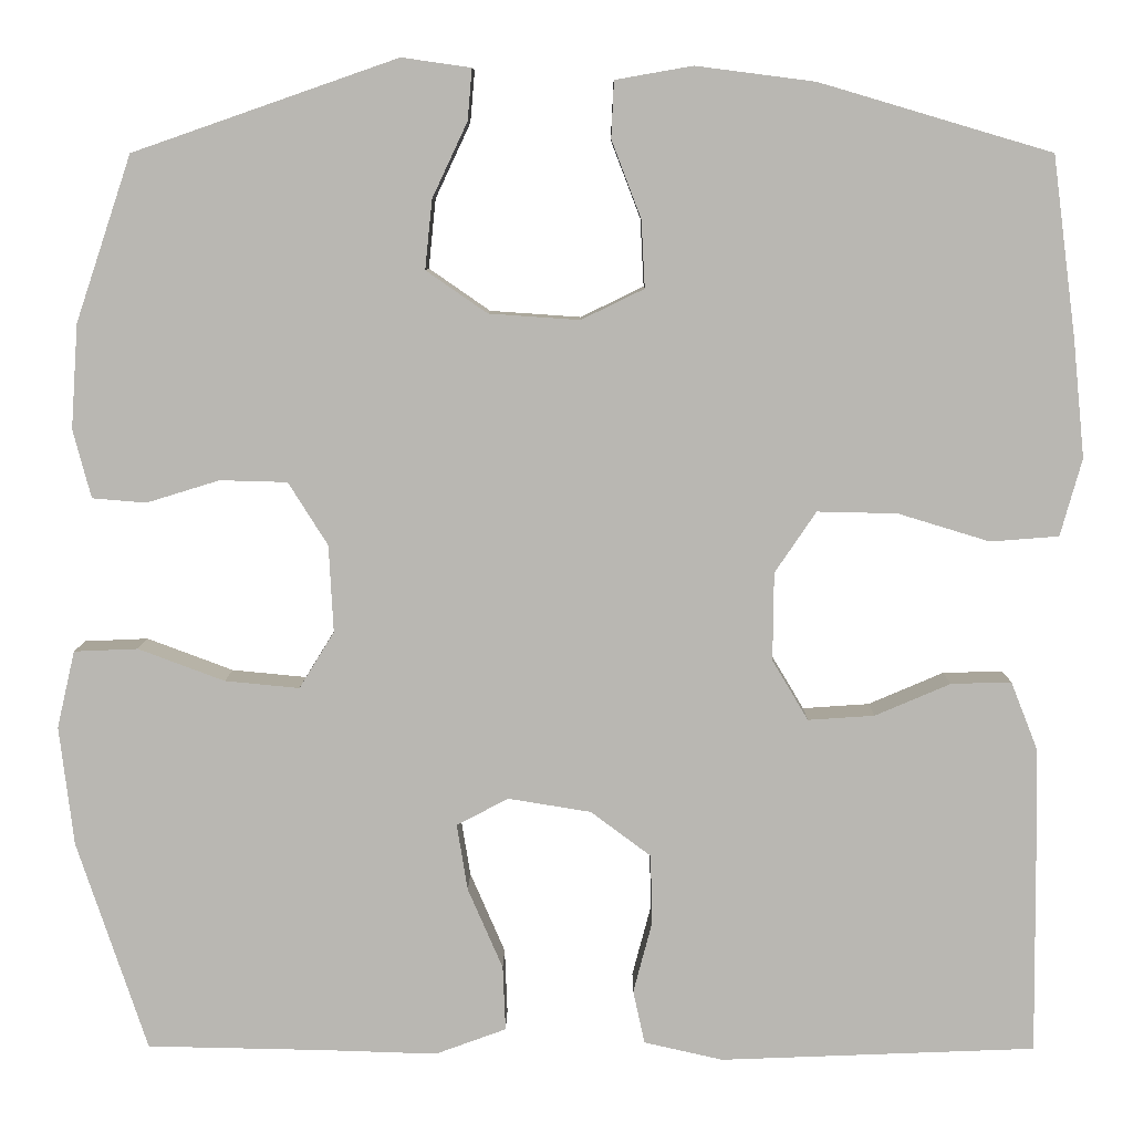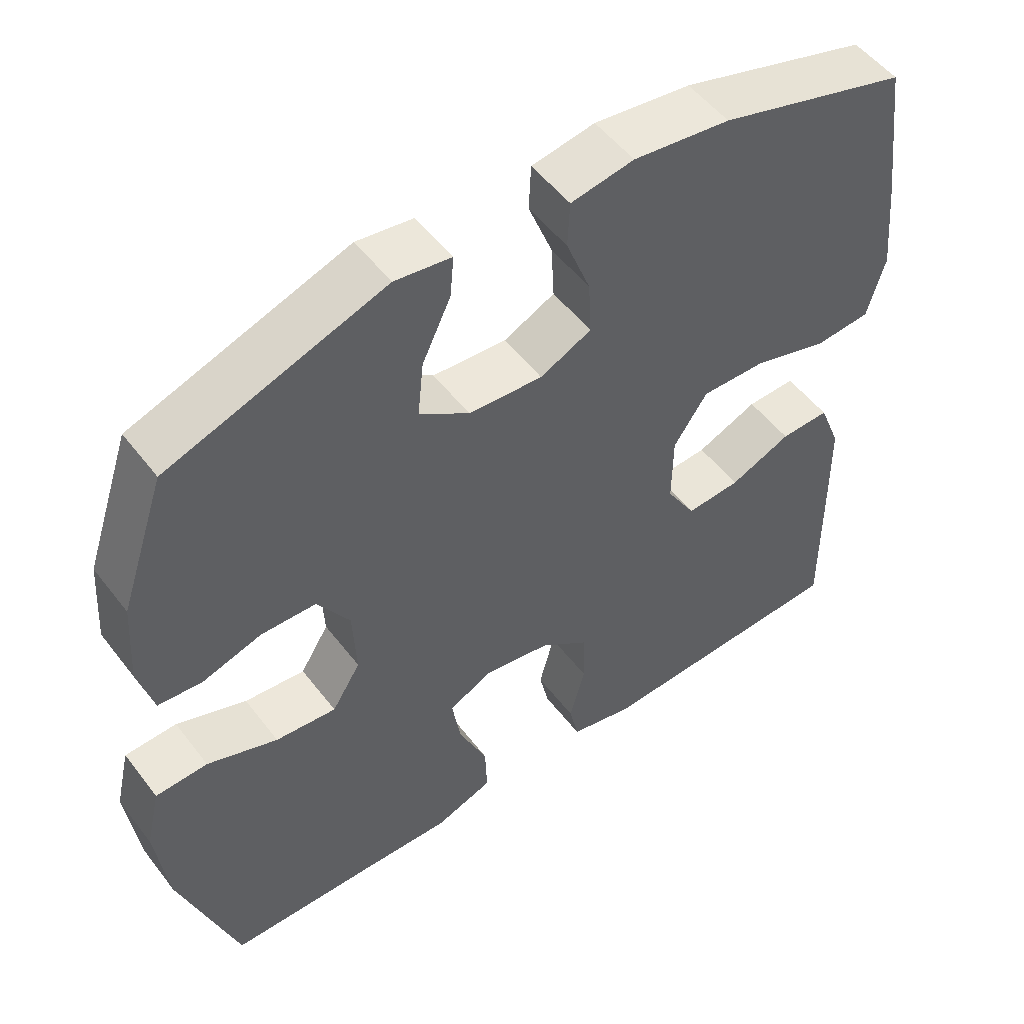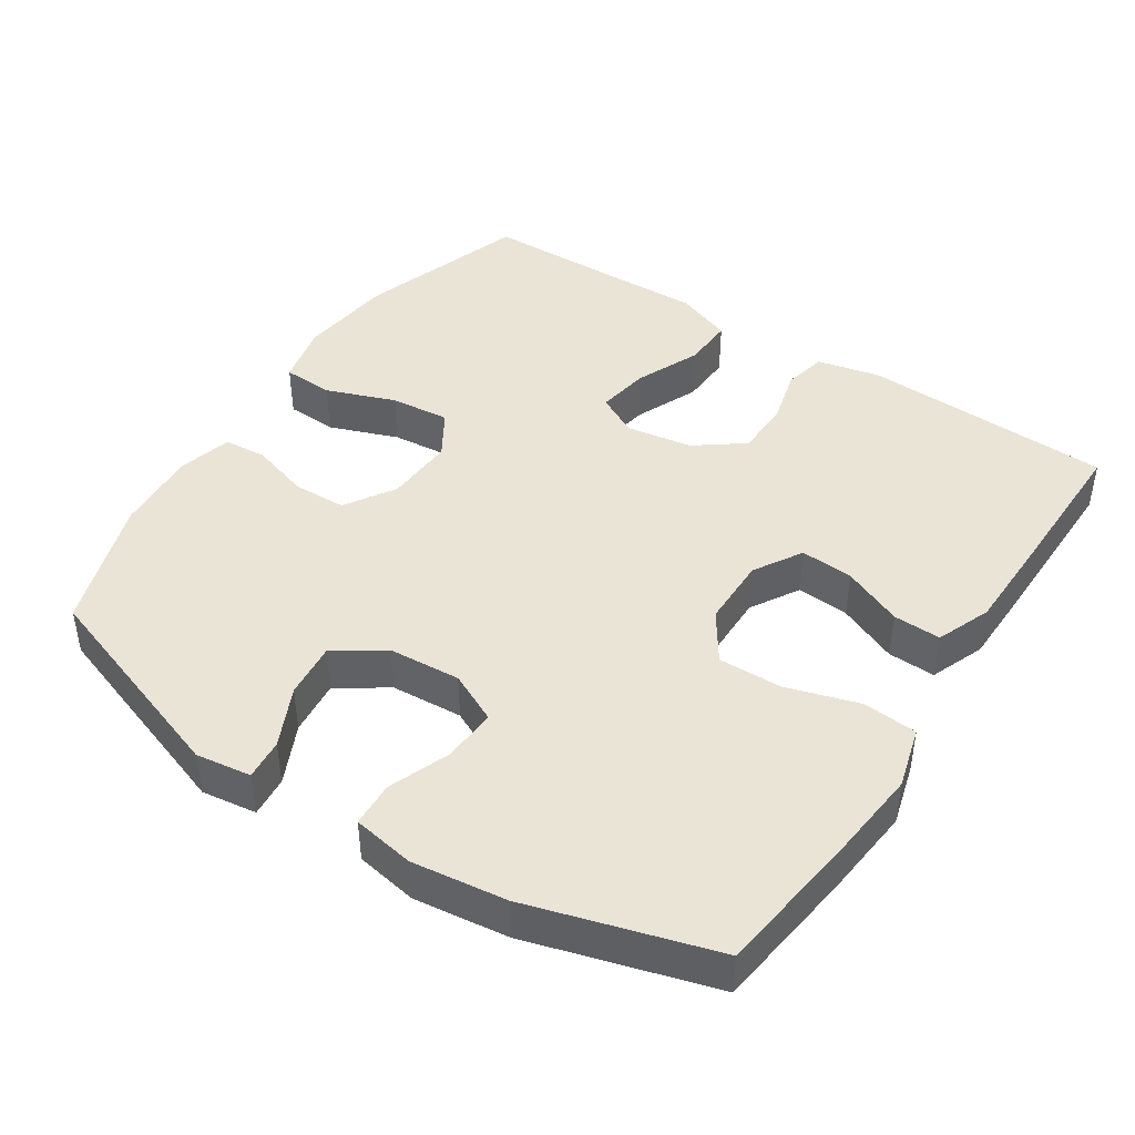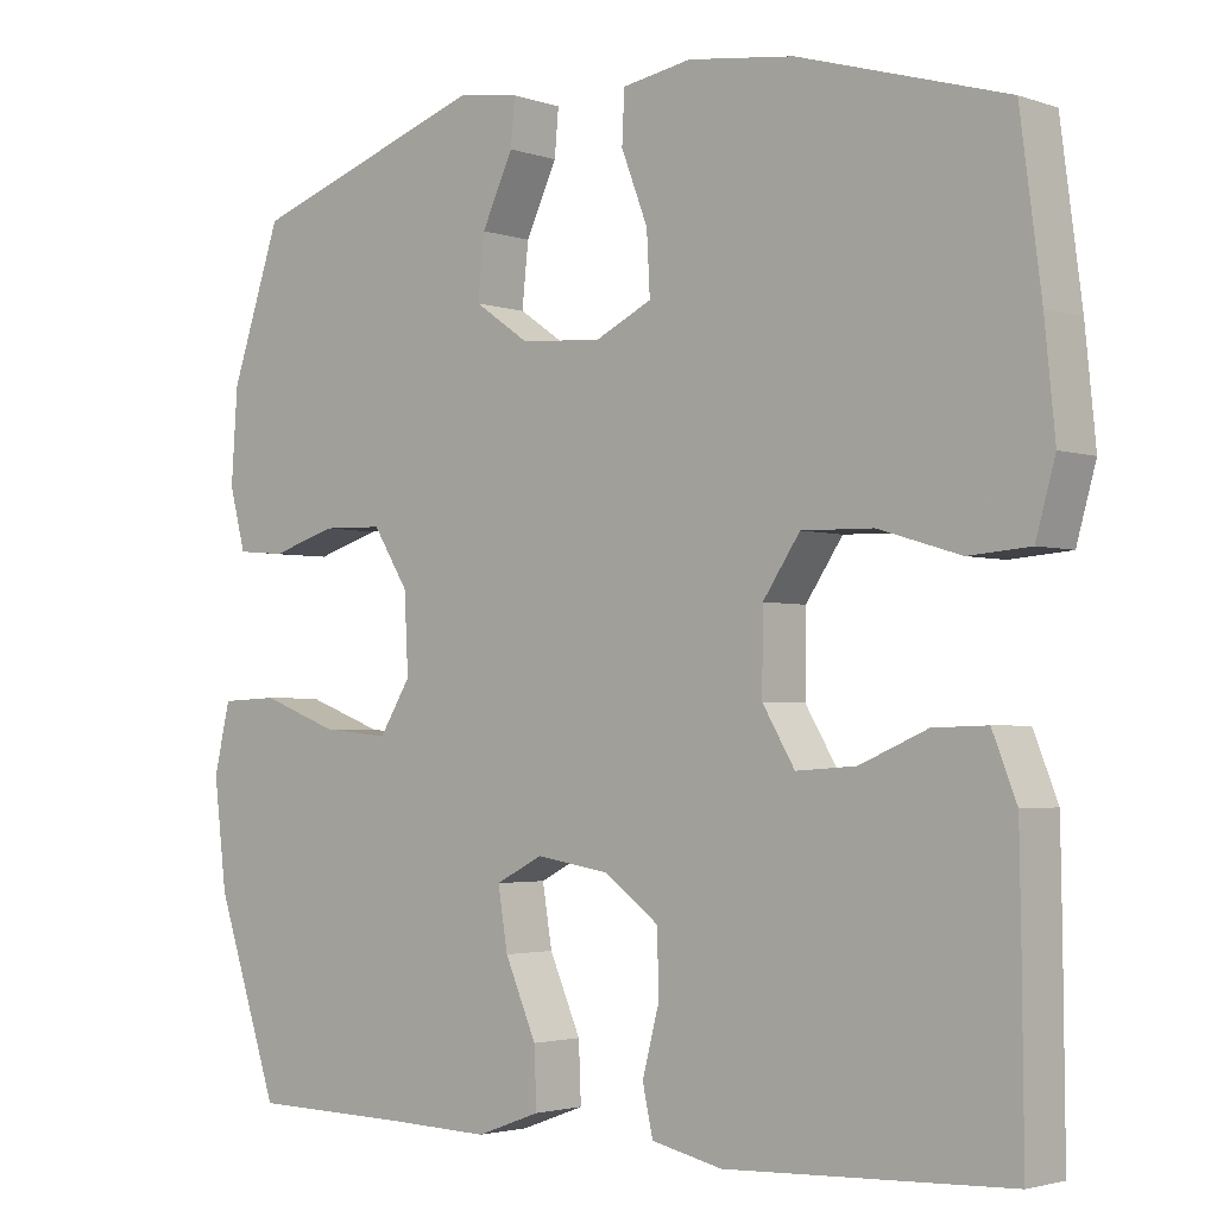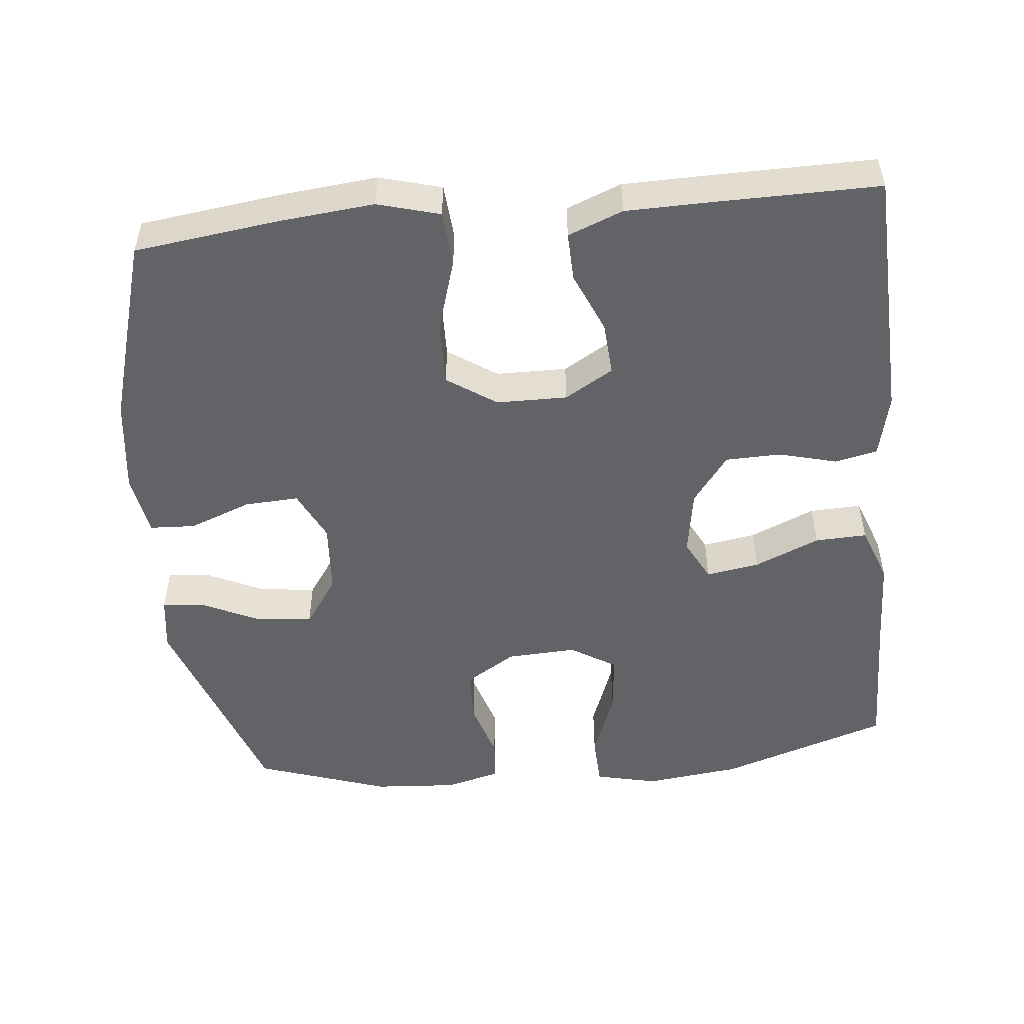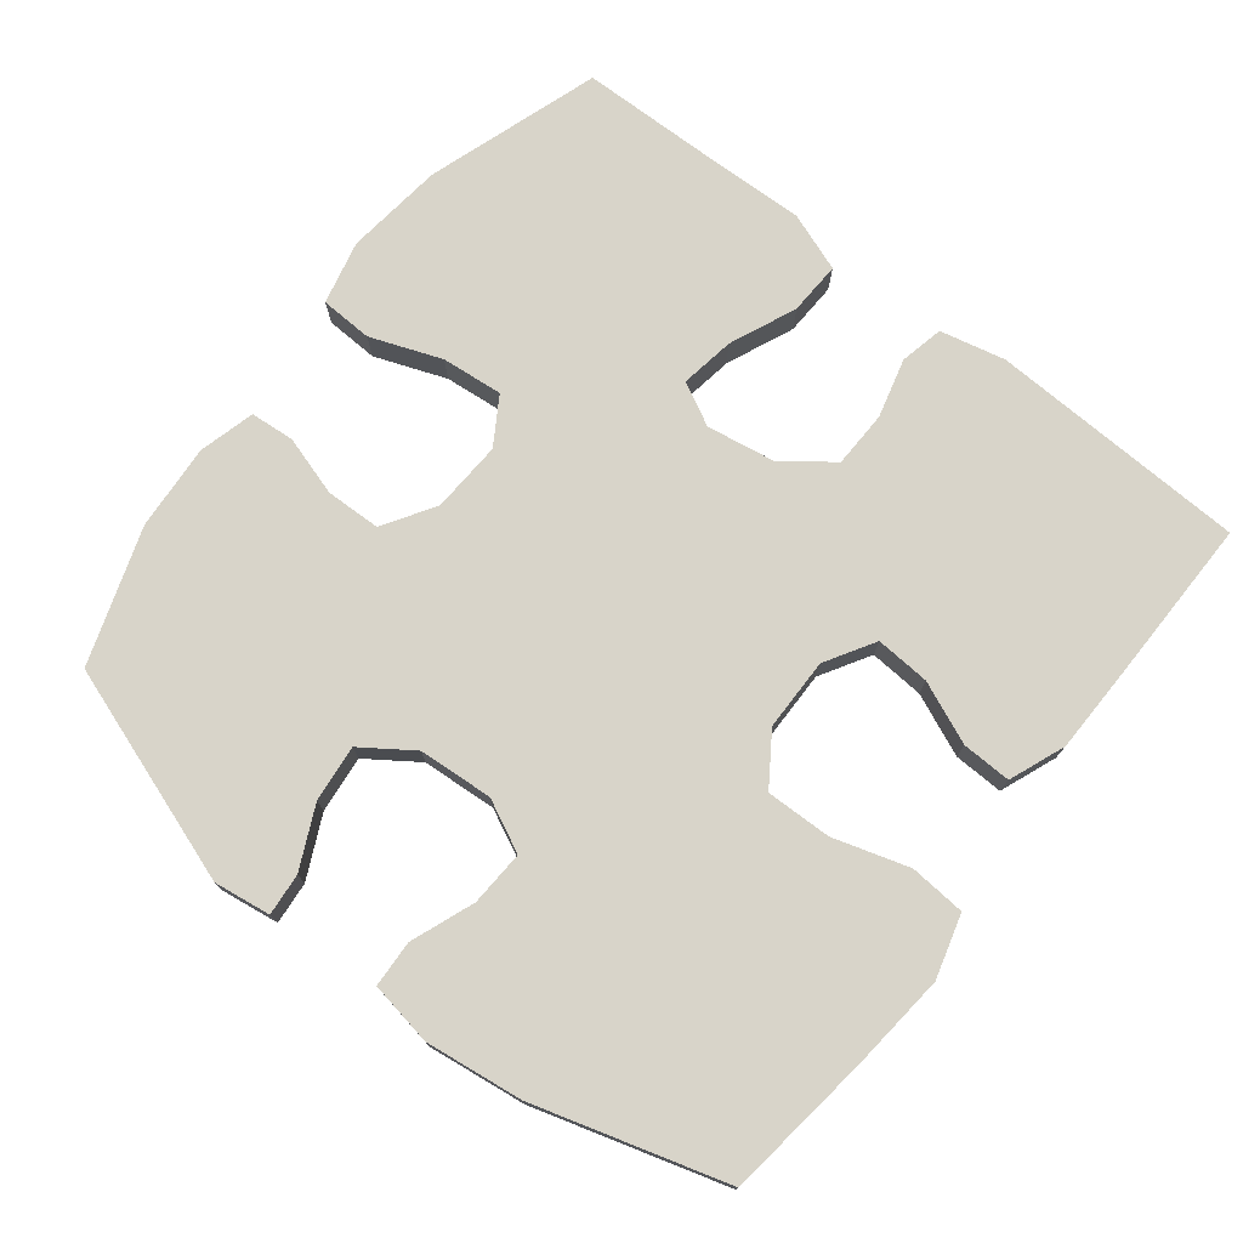
<metadata>
{"format":"obj","ext":"obj","renderer":"f3d","projection":"perspective","resolution":1024,"background":"white","views":[{"elev":7.8,"azim":0.5,"up":"+Z"},{"elev":52.2,"azim":-36.4,"up":"+Z"},{"elev":43.8,"azim":33.3,"up":"+Y"},{"elev":-2.7,"azim":40.7,"up":"+Z"},{"elev":-50.9,"azim":95.7,"up":"+Y"},{"elev":75.3,"azim":38.0,"up":"+Y"}]}
</metadata>
<code>
v -0.5 0.07 0.5
v -0.206 0.07 0.602
v -0.129 0.07 0.591
v -0.134 0.07 0.534
v -0.173 0.07 0.451
v -0.181 0.07 0.374
v -0.113 0.07 0.327
v -0.012 0.07 0.32
v 0.058 0.07 0.354
v 0.054 0.07 0.429
v 0.021 0.07 0.515
v 0.024 0.07 0.578
v 0.11 0.07 0.593
v 0.242 0.07 0.576
v 0.5 0.07 0.5
v 0.526 0.07 0.3
v 0.539 0.07 0.169
v 0.515 0.07 0.083
v 0.439 0.07 0.077
v 0.337 0.07 0.108
v 0.248 0.07 0.11
v 0.202 0.07 0.042
v 0.201 0.07 -0.056
v 0.241 0.07 -0.123
v 0.315 0.07 -0.118
v 0.399 0.07 -0.082
v 0.466 0.07 -0.08
v 0.496 0.07 -0.156
v 0.498 0.07 -0.277
v 0.5 0.07 -0.5
v 0.149 0.07 -0.514
v 0.061 0.07 -0.494
v 0.048 0.07 -0.435
v 0.069 0.07 -0.355
v 0.067 0.07 -0.278
v 0 0.07 -0.228
v -0.092 0.07 -0.213
v -0.15 0.07 -0.243
v -0.138 0.07 -0.317
v -0.099 0.07 -0.407
v -0.096 0.07 -0.479
v -0.175 0.07 -0.508
v -0.299 0.07 -0.504
v -0.5 0.07 -0.5
v -0.578 0.07 -0.266
v -0.594 0.07 -0.133
v -0.574 0.07 -0.047
v -0.503 0.07 -0.044
v -0.407 0.07 -0.08
v -0.324 0.07 -0.088
v -0.285 0.07 -0.025
v -0.29 0.07 0.072
v -0.334 0.07 0.142
v -0.409 0.07 0.144
v -0.49 0.07 0.119
v -0.55 0.07 0.124
v -0.57 0.07 0.2
v -0.562 0.07 0.316
v -0.5 0 0.5
v -0.206 0 0.602
v -0.129 0 0.591
v -0.134 0 0.534
v -0.173 0 0.451
v -0.181 0 0.374
v -0.113 0 0.327
v -0.012 0 0.32
v 0.058 0 0.354
v 0.054 0 0.429
v 0.021 0 0.515
v 0.024 0 0.578
v 0.11 0 0.593
v 0.242 0 0.576
v 0.5 0 0.5
v 0.526 0 0.3
v 0.539 0 0.169
v 0.515 0 0.083
v 0.439 0 0.077
v 0.337 0 0.108
v 0.248 0 0.11
v 0.202 0 0.042
v 0.201 0 -0.056
v 0.241 0 -0.123
v 0.315 0 -0.118
v 0.399 0 -0.082
v 0.466 0 -0.08
v 0.496 0 -0.156
v 0.498 0 -0.277
v 0.5 0 -0.5
v 0.149 0 -0.514
v 0.061 0 -0.494
v 0.048 0 -0.435
v 0.069 0 -0.355
v 0.067 0 -0.278
v 0 0 -0.228
v -0.092 0 -0.213
v -0.15 0 -0.243
v -0.138 0 -0.317
v -0.099 0 -0.407
v -0.096 0 -0.479
v -0.175 0 -0.508
v -0.299 0 -0.504
v -0.5 0 -0.5
v -0.578 0 -0.266
v -0.594 0 -0.133
v -0.574 0 -0.047
v -0.503 0 -0.044
v -0.407 0 -0.08
v -0.324 0 -0.088
v -0.285 0 -0.025
v -0.29 0 0.072
v -0.334 0 0.142
v -0.409 0 0.144
v -0.49 0 0.119
v -0.55 0 0.124
v -0.57 0 0.2
v -0.562 0 0.316
f 3 4 5
f 2 3 5
f 1 2 5
f 58 1 5
f 57 58 5
f 56 57 5
f 55 56 5
f 54 55 5
f 53 54 5 6
f 52 53 6 7
f 51 52 7 8
f 50 51 8 9
f 47 48 49
f 46 47 49
f 45 46 49
f 44 45 49
f 43 44 49
f 43 49 50
f 42 43 50
f 41 42 50
f 40 41 50
f 39 40 50
f 38 39 50
f 37 38 50 9
f 32 33 34
f 31 32 34
f 30 31 34
f 29 30 34
f 28 29 34
f 27 28 34
f 26 27 34
f 25 26 34
f 24 25 34 35
f 23 24 35 36
f 18 19 20
f 17 18 20
f 16 17 20
f 15 16 20
f 14 15 20
f 13 14 20
f 12 13 20
f 11 12 20
f 10 11 20
f 9 10 20 21
f 36 37 9
f 23 36 9
f 22 23 9
f 9 21 22
f 63 62 61
f 63 61 60
f 63 60 59
f 63 59 116
f 63 116 115
f 63 115 114
f 63 114 113
f 63 113 112
f 64 63 112 111
f 65 64 111 110
f 66 65 110 109
f 67 66 109 108
f 107 106 105
f 107 105 104
f 107 104 103
f 107 103 102
f 107 102 101
f 108 107 101
f 108 101 100
f 108 100 99
f 108 99 98
f 108 98 97
f 108 97 96
f 67 108 96 95
f 92 91 90
f 92 90 89
f 92 89 88
f 92 88 87
f 92 87 86
f 92 86 85
f 92 85 84
f 92 84 83
f 93 92 83 82
f 94 93 82 81
f 78 77 76
f 78 76 75
f 78 75 74
f 78 74 73
f 78 73 72
f 78 72 71
f 78 71 70
f 78 70 69
f 78 69 68
f 79 78 68 67
f 67 95 94
f 67 94 81
f 67 81 80
f 80 79 67
f 1 59 60 2
f 2 60 61 3
f 3 61 62 4
f 4 62 63 5
f 5 63 64 6
f 6 64 65 7
f 7 65 66 8
f 8 66 67 9
f 9 67 68 10
f 10 68 69 11
f 11 69 70 12
f 12 70 71 13
f 13 71 72 14
f 14 72 73 15
f 15 73 74 16
f 16 74 75 17
f 17 75 76 18
f 18 76 77 19
f 19 77 78 20
f 20 78 79 21
f 21 79 80 22
f 22 80 81 23
f 23 81 82 24
f 24 82 83 25
f 25 83 84 26
f 26 84 85 27
f 27 85 86 28
f 28 86 87 29
f 29 87 88 30
f 30 88 89 31
f 31 89 90 32
f 32 90 91 33
f 33 91 92 34
f 34 92 93 35
f 35 93 94 36
f 36 94 95 37
f 37 95 96 38
f 38 96 97 39
f 39 97 98 40
f 40 98 99 41
f 41 99 100 42
f 42 100 101 43
f 43 101 102 44
f 44 102 103 45
f 45 103 104 46
f 46 104 105 47
f 47 105 106 48
f 48 106 107 49
f 49 107 108 50
f 50 108 109 51
f 51 109 110 52
f 52 110 111 53
f 53 111 112 54
f 54 112 113 55
f 55 113 114 56
f 56 114 115 57
f 57 115 116 58
f 58 116 59 1

</code>
